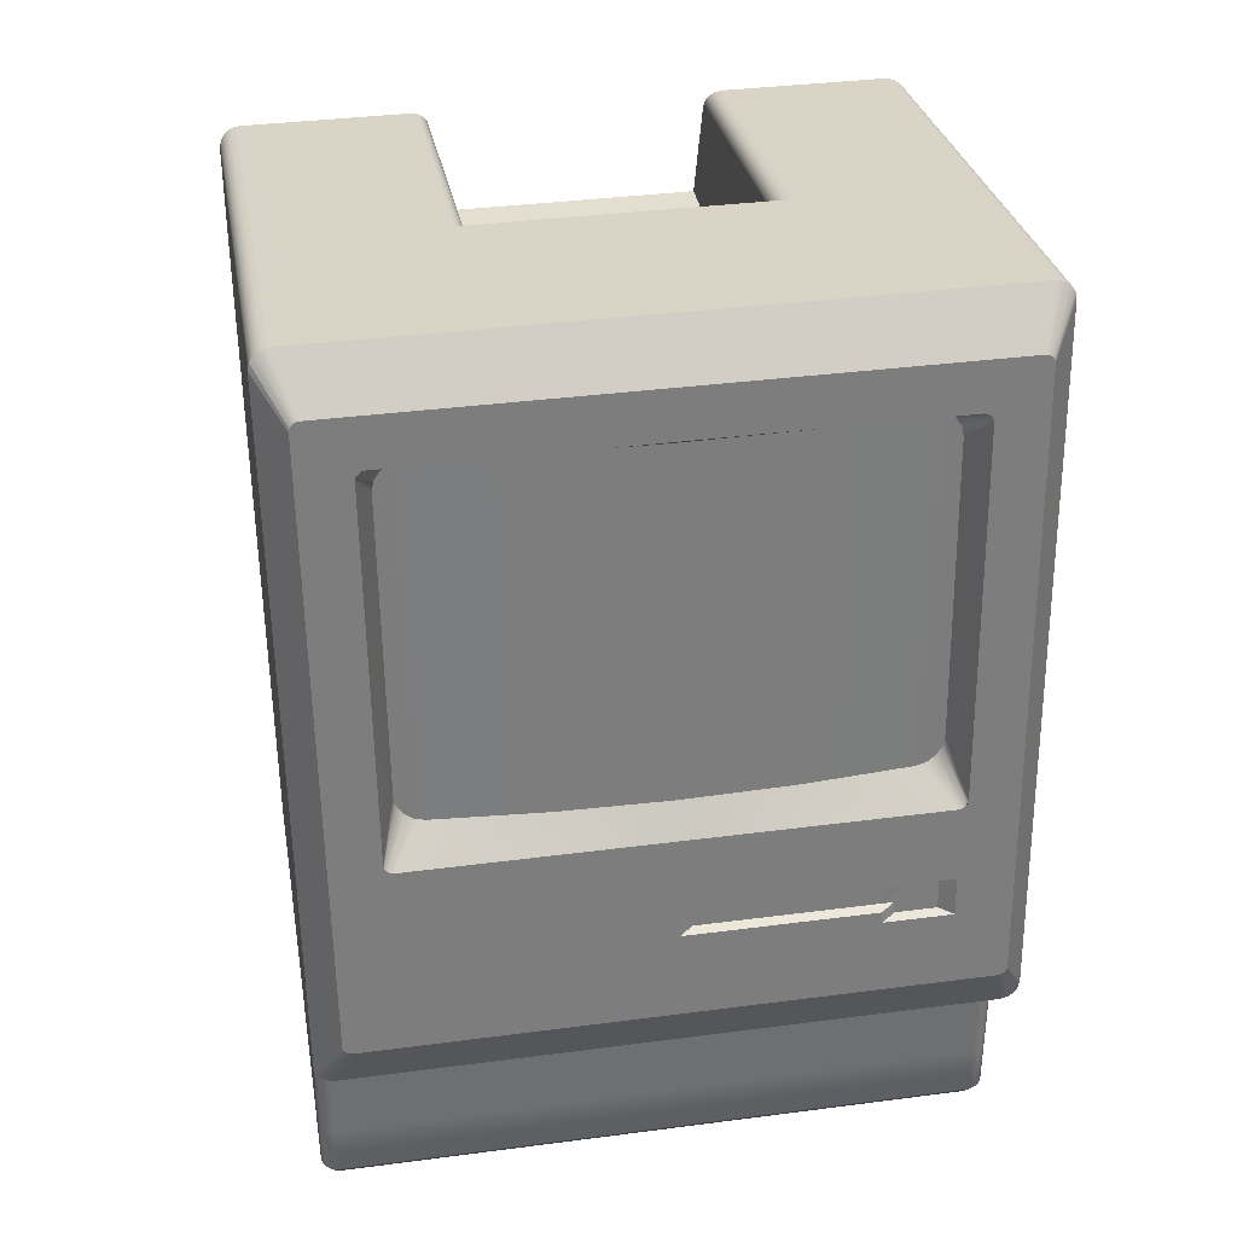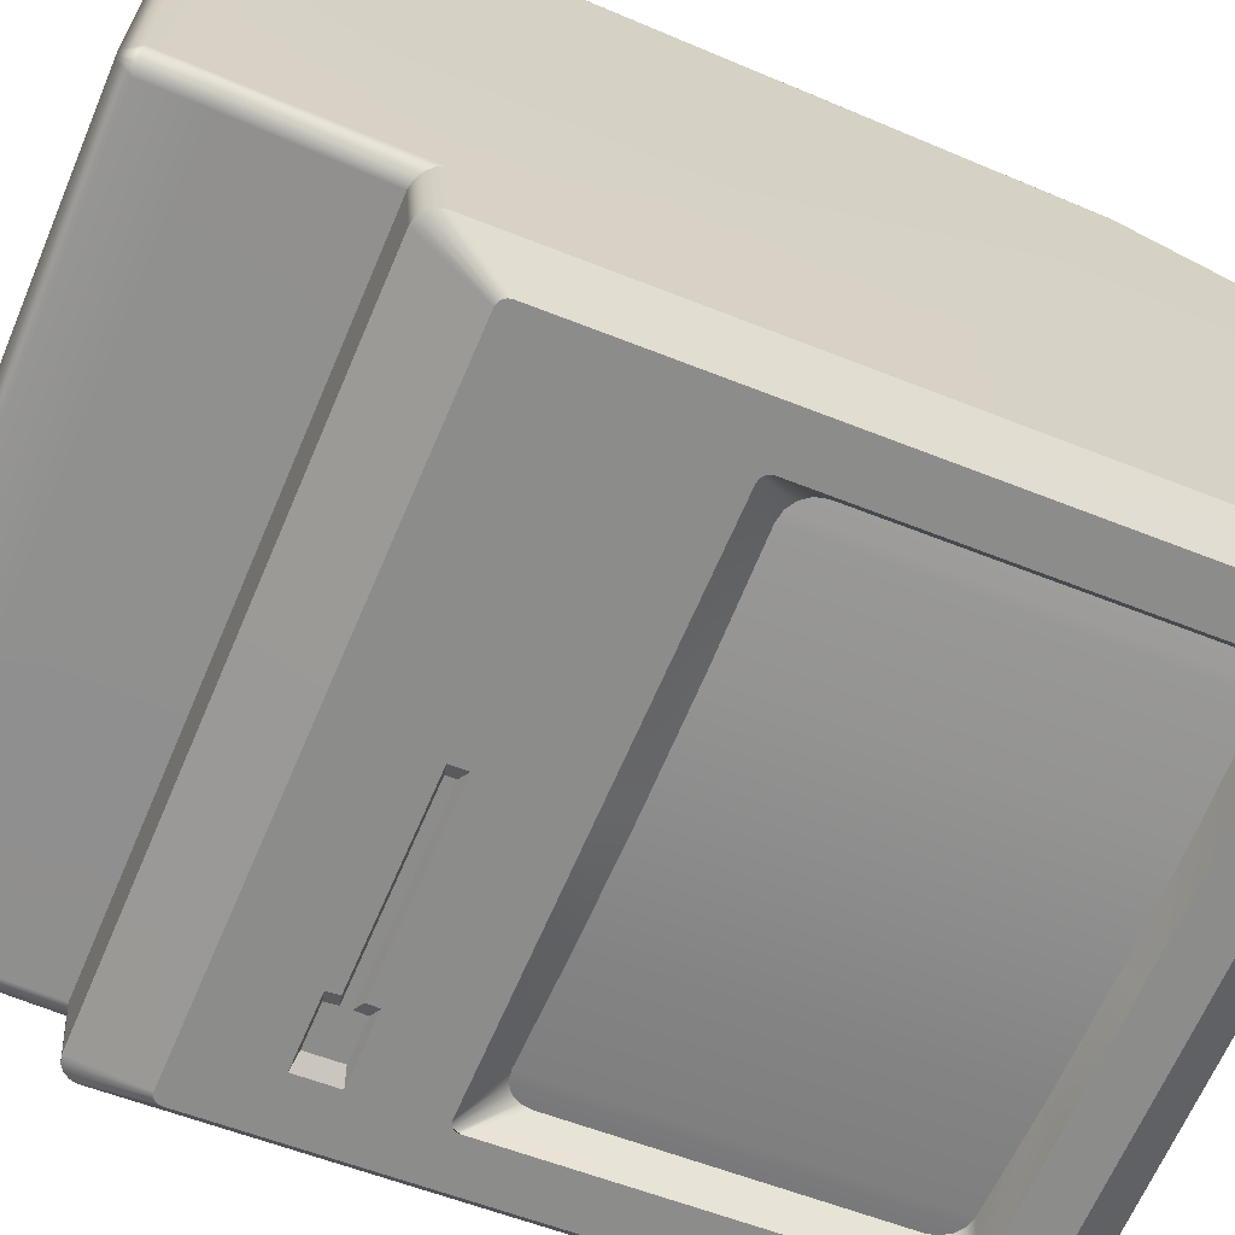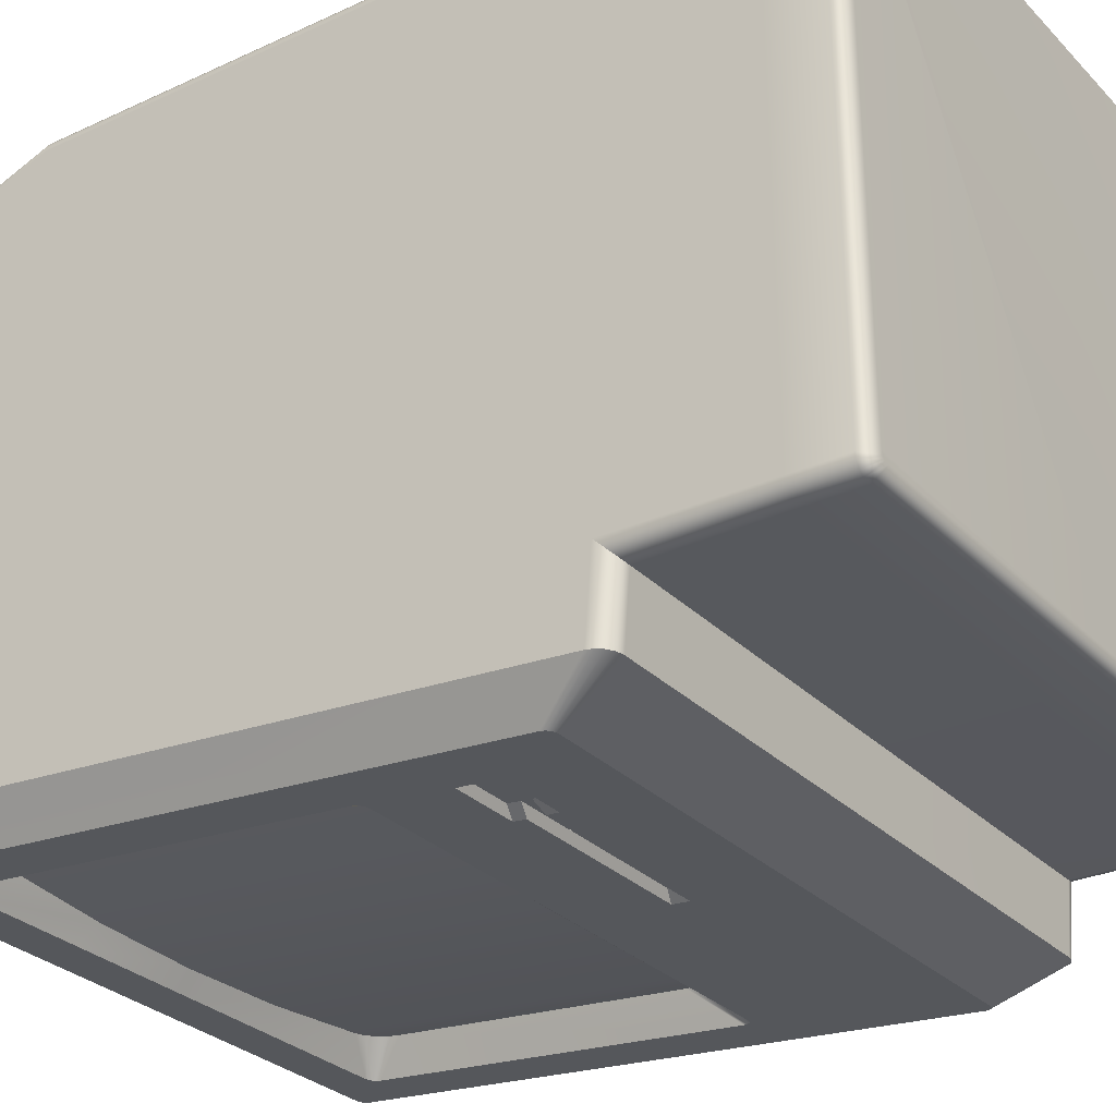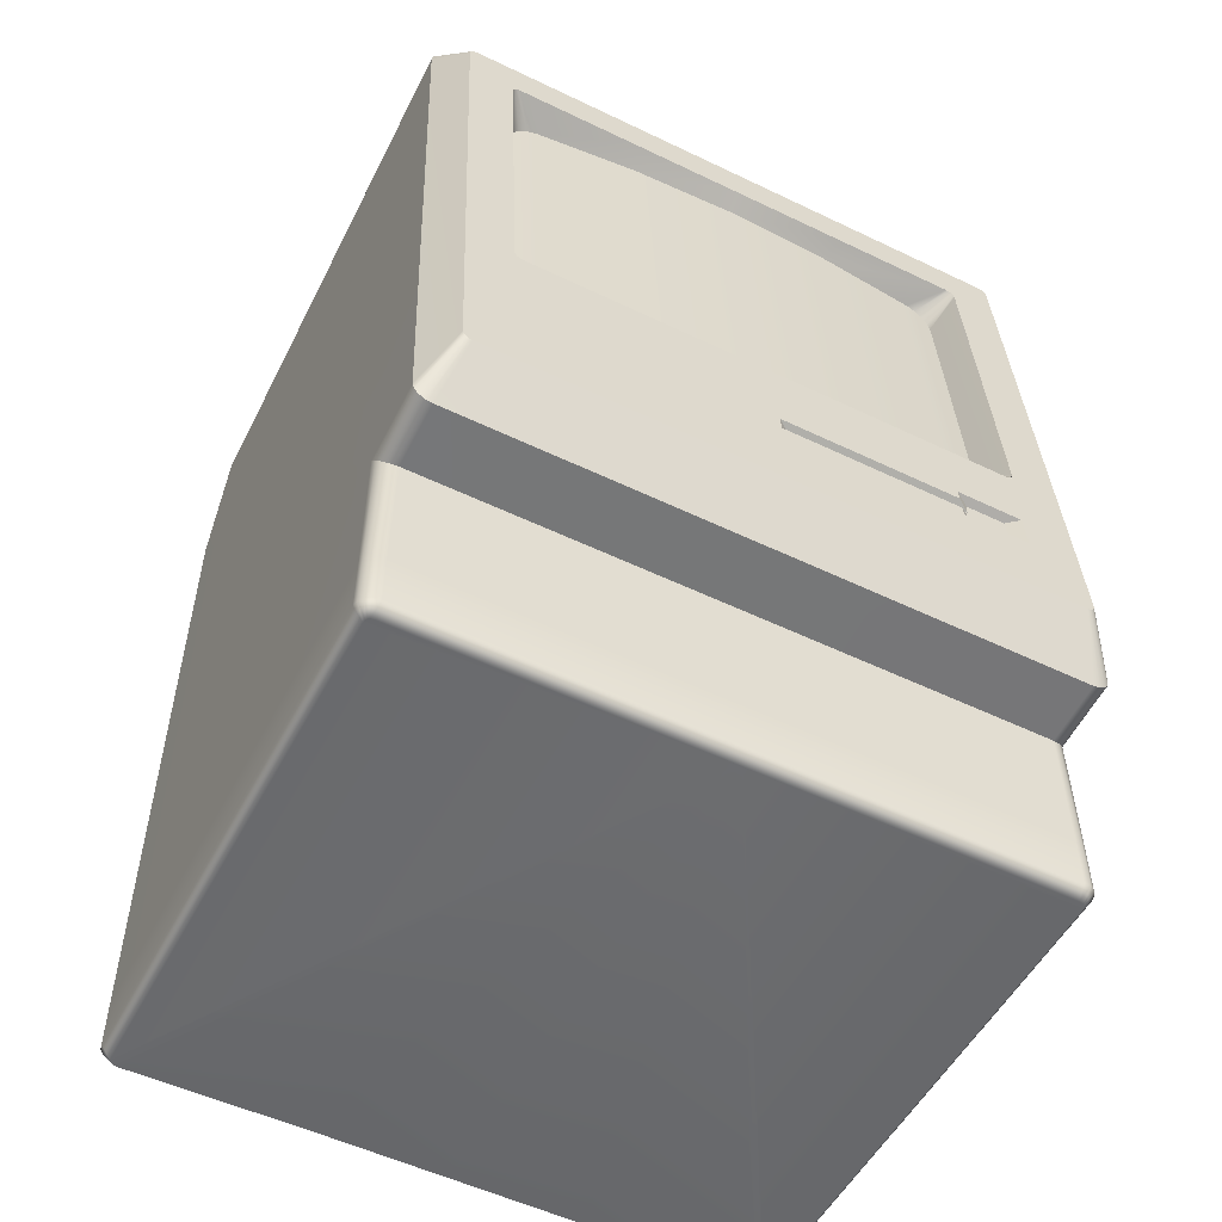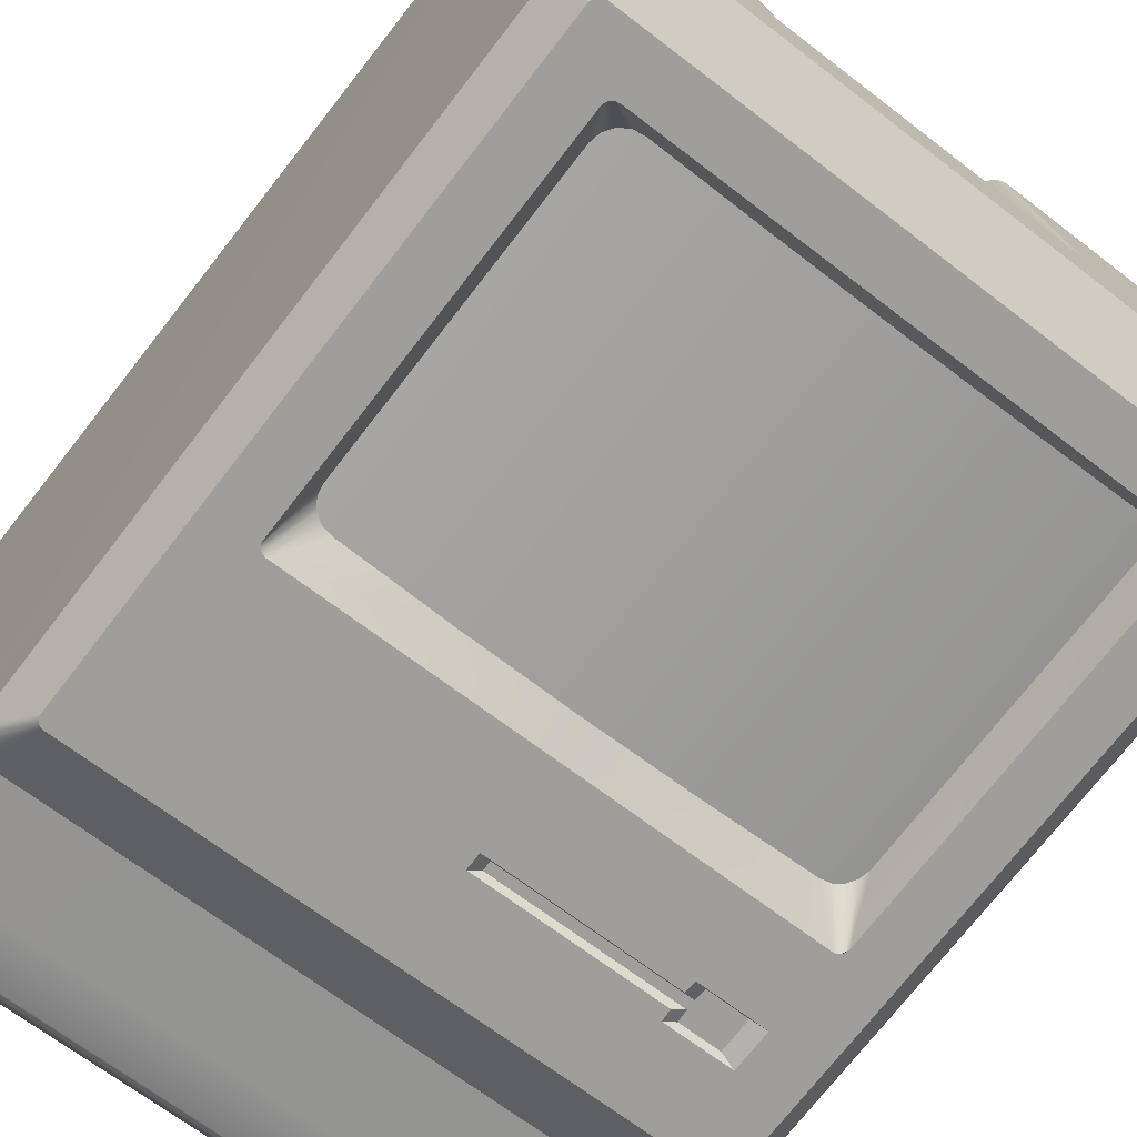
<metadata>
{"format":"obj","ext":"obj","renderer":"f3d","projection":"perspective","resolution":1024,"background":"white","views":[{"elev":35.8,"azim":170.2,"up":"+Y"},{"elev":-65.5,"azim":67.0,"up":"+Z"},{"elev":-29.0,"azim":-55.3,"up":"+Z"},{"elev":-53.0,"azim":152.7,"up":"+Y"},{"elev":-67.0,"azim":142.2,"up":"+Z"}]}
</metadata>
<code>
v 0 -0.6053 -0.3532
v 0 -0.405 -0.4501
v 0 -0.3102 -0.4979
v -0.3666 0.06151 -0.4192
v -0.3266 0.02196 -0.4268
v -0.3635 0.04628 -0.4207
v -0.3548 0.03341 -0.4227
v -0.3419 0.02487 -0.4249
v -0.3266 0.546 -0.3865
v -0.3666 0.5058 -0.385
v -0.3419 0.5429 -0.385
v -0.3548 0.5341 -0.3842
v -0.3635 0.5211 -0.3842
v 0.3666 0.5058 -0.385
v 0.3265 0.546 -0.3865
v 0.3635 0.5211 -0.3842
v 0.3548 0.5341 -0.3842
v 0.3419 0.5429 -0.385
v 0.3265 0.02196 -0.4268
v 0.3666 0.06151 -0.4192
v 0.3419 0.02487 -0.4249
v 0.3548 0.03341 -0.4227
v 0.3635 0.04628 -0.4207
v -0.3883 -0.006649 -0.4746
v -0.3744 -0.02047 -0.4756
v -0.3744 0.5655 -0.4305
v -0.3883 0.5517 -0.4316
v 0.3883 0.5517 -0.4316
v 0.3744 0.5655 -0.4305
v 0.3744 -0.02047 -0.4756
v 0.3883 -0.006649 -0.4746
v 0.3872 -0.01194 -0.475
v 0.3842 -0.01642 -0.4753
v 0.3797 -0.01942 -0.4756
v -0.3797 -0.01942 -0.4756
v -0.3842 -0.01642 -0.4753
v -0.3872 -0.01194 -0.475
v 0.3872 0.557 -0.4312
v 0.3842 0.5615 -0.4309
v 0.3797 0.5645 -0.4306
v -0.3872 0.557 -0.4312
v -0.3842 0.5615 -0.4309
v -0.3797 0.5645 -0.4306
v -0.4603 -0.2967 -0.4969
v -0.4467 -0.3102 -0.4979
v -0.4603 0.6238 -0.4261
v -0.4467 0.6373 -0.425
v 0.4603 0.6238 -0.4261
v 0.4467 0.6373 -0.425
v 0.4603 -0.2967 -0.4969
v 0.4467 -0.3102 -0.4979
v -0.4593 0.629 -0.4257
v -0.4563 0.6334 -0.4253
v -0.4519 0.6363 -0.4251
v 0.4593 -0.3019 -0.4973
v 0.4563 -0.3062 -0.4976
v 0.4519 -0.3092 -0.4979
v -0.4593 -0.3019 -0.4973
v -0.4563 -0.3062 -0.4976
v -0.4519 -0.3092 -0.4979
v 0.4593 0.629 -0.4257
v 0.4563 0.6334 -0.4253
v 0.4519 0.6363 -0.4251
v -0.4717 -0.405 -0.4501
v -0.5 -0.3768 -0.4479
v -0.5 0.6755 -0.3669
v -0.4717 0.7037 -0.3648
v -0.4825 -0.4028 -0.4499
v -0.4917 -0.3967 -0.4494
v -0.4978 -0.3876 -0.4487
v -0.4978 0.6863 -0.3661
v -0.4917 0.6955 -0.3654
v -0.4825 0.7016 -0.3649
v -0.4978 -0.3961 -0.3376
v -0.4917 -0.4046 -0.3457
v -0.4825 -0.4103 -0.3512
v -0.4717 -0.4123 -0.3532
v 0 -0.4123 -0.3532
v -0.2769 -0.1524 -0.4858
v 0 -0.1524 -0.4858
v 0 -0.1769 -0.4877
v -0.2769 -0.1769 -0.4877
v -0.2781 -0.1945 -0.489
v -0.3794 -0.1945 -0.489
v -0.3794 -0.1349 -0.4844
v -0.2781 -0.1349 -0.4844
v -0.2962 -0.1587 -0.4737
v -0.2962 -0.1725 -0.4748
v -0.2974 -0.141 -0.4724
v -0.2974 -0.1903 -0.4762
v -0.3582 -0.1903 -0.4762
v -0.01824 -0.1587 -0.4737
v -0.01824 -0.1725 -0.4748
v -0.3582 -0.141 -0.4724
v -0.4917 0.6558 -0.0272
v -0.4978 0.6468 -0.02763
v -0.4717 0.664 -0.02682
v -0.4825 0.6619 -0.02692
v -0.5 0.6361 -0.02814
v -0.201 0.418 0.4977
v -0.201 0.418 -0.02682
v -0.2265 0.6101 0.4313
v -0.201 0.5837 0.4389
v -0.201 0.6385 -0.02682
v -0.2029 0.5938 0.4359
v -0.2085 0.6024 0.4334
v -0.2167 0.6081 0.4318
v -0.2029 0.6483 -0.02682
v -0.2085 0.6565 -0.02682
v -0.2167 0.6621 -0.02682
v -0.2265 0.664 -0.02682
v 0 -0.02048 -0.4756
v 0 0.5655 -0.4305
v 0 0.0232 -0.4442
v 0 0.6373 -0.425
v 0 0.5472 -0.4039
v -0.1872 -0.02047 -0.4756
v 0.1872 -0.02047 -0.4756
v 0.1872 0.5655 -0.4305
v -0.1872 0.5655 -0.4305
v -0.1633 0.02289 -0.4398
v -0.1633 0.5469 -0.3995
v 0.1633 0.02289 -0.4398
v 0.1633 0.5469 -0.3995
v 0 -0.6833 -0.3532
v -0.5 -0.6023 0.4742
v -0.4717 -0.6022 0.4979
v -0.4739 -0.6053 -0.3532
v -0.5 -0.6052 -0.3294
v -0.4717 -0.6802 0.4979
v -0.5 -0.6803 0.4742
v -0.5 -0.6832 -0.3294
v -0.4739 -0.6833 -0.3532
v -0.4978 -0.6803 0.4833
v -0.4978 -0.6023 0.4833
v -0.4917 -0.6802 0.491
v -0.4917 -0.6022 0.491
v -0.4825 -0.6802 0.4961
v -0.4825 -0.6022 0.4961
v -0.4982 -0.6052 -0.3385
v -0.4982 -0.6832 -0.3385
v -0.493 -0.6053 -0.3462
v -0.493 -0.6833 -0.3462
v -0.4853 -0.6053 -0.3514
v -0.4853 -0.6833 -0.3514
v -0.5 -0.3861 -0.3277
v -0.4825 0.418 0.4961
v -0.4917 0.418 0.491
v -0.4978 0.418 0.4833
v -0.5 0.4179 0.4742
v -0.4825 0.6083 0.429
v -0.4717 0.6101 0.4313
v -0.4917 0.6028 0.4255
v -0.4978 0.5945 0.4202
v -0.5 0.5847 0.414
v 0.4978 -0.3961 -0.3376
v 0.4917 -0.4046 -0.3457
v 0.4825 -0.4103 -0.3512
v 0.4717 -0.4123 -0.3532
v 0.4917 0.6558 -0.0272
v 0.4978 0.6468 -0.02763
v 0.4717 0.664 -0.02682
v 0.4825 0.6619 -0.02692
v 0.5 0.6361 -0.02814
v 0.201 0.418 0.4977
v 0.201 0.418 -0.02682
v 0.2265 0.6101 0.4313
v 0.201 0.5837 0.4389
v 0.201 0.6385 -0.02682
v 0.2029 0.5938 0.4359
v 0.2085 0.6024 0.4334
v 0.2167 0.6081 0.4318
v 0.2029 0.6483 -0.02682
v 0.2085 0.6565 -0.02682
v 0.2167 0.6621 -0.02682
v 0.2265 0.664 -0.02682
v 0.5 -0.6023 0.4742
v 0.4717 -0.6022 0.4979
v 0.4739 -0.6053 -0.3532
v 0.5 -0.6052 -0.3294
v 0.4717 -0.6802 0.4979
v 0.5 -0.6803 0.4742
v 0.5 -0.6832 -0.3294
v 0.4739 -0.6833 -0.3532
v 0.4978 -0.6803 0.4833
v 0.4978 -0.6023 0.4833
v 0.4917 -0.6802 0.491
v 0.4917 -0.6022 0.491
v 0.4825 -0.6802 0.4961
v 0.4825 -0.6022 0.4961
v 0.4982 -0.6052 -0.3385
v 0.4982 -0.6832 -0.3385
v 0.493 -0.6053 -0.3462
v 0.493 -0.6833 -0.3462
v 0.4853 -0.6053 -0.3514
v 0.4853 -0.6833 -0.3514
v 0.5 -0.3861 -0.3277
v 0.4825 0.418 0.4961
v 0.4917 0.418 0.491
v 0.4978 0.418 0.4833
v 0.5 0.4179 0.4742
v 0.4825 0.6083 0.429
v 0.4717 0.6101 0.4313
v 0.4917 0.6028 0.4255
v 0.4978 0.5945 0.4202
v 0.5 0.5847 0.414
v 0.4717 0.7037 -0.3648
v 0.5 0.6755 -0.3669
v 0.5 -0.3768 -0.4479
v 0.4717 -0.405 -0.4501
v 0.4978 -0.3876 -0.4487
v 0.4917 -0.3967 -0.4494
v 0.4825 -0.4028 -0.4499
v 0.4825 0.7016 -0.3649
v 0.4917 0.6955 -0.3654
v 0.4978 0.6863 -0.3661
v -0 0.4178 0.4977
v 0 0.4178 -0.02682
v 0 0.6385 -0.02682
v 0 0.664 -0.02682
v 0 0.7037 -0.3648
v -0 -0.6022 0.4979
v -0 -0.6802 0.4979
v 0.2005 -0.6802 0.4979
v 0.2028 -0.6022 0.4979
v -0.2076 -0.6802 0.4979
v -0.2052 -0.6022 0.4979
v 0 -0.7037 -0.338
v -0.4705 -0.7008 0.4827
v -0.4848 -0.7008 0.4724
v -0.4848 -0.7037 -0.3279
v -0.4727 -0.7037 -0.338
v -0.4838 -0.7008 0.4765
v -0.4817 -0.7008 0.4792
v -0.4774 -0.7008 0.4816
v -0.4839 -0.7037 -0.3326
v -0.4821 -0.7037 -0.3353
v -0.4797 -0.7037 -0.3369
v 0.4705 -0.7008 0.4827
v 0.4848 -0.7008 0.4724
v 0.4848 -0.7037 -0.3279
v 0.4727 -0.7037 -0.338
v 0.4838 -0.7008 0.4765
v 0.4817 -0.7008 0.4792
v 0.4774 -0.7008 0.4816
v 0.4839 -0.7037 -0.3326
v 0.4821 -0.7037 -0.3353
v 0.4797 -0.7037 -0.3369
v -0 -0.6988 0.4827
v 0.2004 -0.698 0.4827
v -0.2076 -0.6997 0.4827
v -0.4717 0.418 0.4977
v 0.4717 0.418 0.4977
v 0.275 0.5555 0.4498
v -0.275 0.5555 0.4498
f 16 38 28 14
f 6 37 24 4
f 65 44 58 70
f 68 60 45 64
f 71 52 46 66
f 64 77 76 68
f 87 92 93 88
f 87 88 94
f 87 94 89
f 90 91 94 88
f 110 107 106 109
f 108 105 103 104
f 104 103 100 101
f 109 106 105 108
f 111 102 107 110
f 95 98 73 72
f 99 96 71 66
f 98 97 67 73
f 96 95 72 71
f 18 40 39 17
f 18 15 29 40
f 16 17 39 38
f 22 23 32 33
f 116 122 120 113
f 121 114 112 117
f 15 124 119 29
f 124 116 113 119
f 126 131 134 135
f 135 134 136 137
f 137 136 138 139
f 139 138 130 127
f 145 144 128 133
f 77 64 2 78
f 1 128 77 78
f 126 129 132 131
f 128 1 125 133
f 140 141 132 129
f 69 75 74 70
f 142 143 141 140
f 140 74 75 142
f 68 76 75 69
f 144 145 143 142
f 76 77 128 144
f 142 75 76 144
f 65 70 74 146
f 111 97 152 102
f 98 151 152 97
f 95 153 151 98
f 147 151 153 148
f 96 154 153 95
f 148 153 154 149
f 99 155 154 96
f 175 174 171 172
f 173 169 168 170
f 169 166 165 168
f 174 173 170 171
f 176 175 172 167
f 177 186 185 182
f 186 188 187 185
f 188 190 189 187
f 190 178 181 189
f 196 184 179 195
f 177 182 183 180
f 191 180 183 192
f 193 191 192 194
f 191 193 157 156
f 195 193 194 196
f 158 195 179 159
f 193 195 158 157
f 156 197 180 191
f 176 167 203 162
f 163 162 203 202
f 160 163 202 204
f 198 199 204 202
f 161 160 204 205
f 199 200 205 204
f 211 55 50 209
f 208 48 61 216
f 216 61 62 215
f 215 62 63 214
f 214 63 49 207
f 210 213 158 159
f 160 215 214 163
f 164 208 216 161
f 163 214 207 162
f 161 216 215 160
f 212 211 156 157
f 213 212 157 158
f 209 197 156 211
f 101 218 219 104
f 166 169 219 218
f 104 219 220 111 110 109 108
f 169 173 174 175 176 220 219
f 97 111 221 67
f 49 115 221 207
f 162 207 221 176
f 111 220 221
f 176 221 220
f 184 125 1 179
f 2 210 159 78
f 78 159 179 1
f 66 65 146 99
f 161 205 206 164
f 208 164 197 209
f 205 200 201 206
f 146 74 140 129
f 154 155 150 149
f 139 147 148 137
f 126 135 149 150
f 137 148 149 135
f 186 177 201 200
f 177 180 197 201
f 190 188 199 198
f 188 186 200 199
f 146 150 155 99
f 197 164 206 201
f 126 150 146 129
f 222 223 224 225
f 224 181 178 225
f 226 223 222 227
f 183 182 240 241
f 182 185 243 240
f 185 187 244 243
f 187 189 245 244
f 189 181 239 245
f 181 224 250 239
f 224 223 249 250
f 223 226 251 249
f 226 130 229 251
f 130 138 235 229
f 138 136 234 235
f 136 134 233 234
f 134 131 230 233
f 131 132 231 230
f 132 141 236 231
f 141 143 237 236
f 143 145 238 237
f 145 133 232 238
f 133 125 228 232
f 125 184 242 228
f 184 196 248 242
f 196 194 247 248
f 194 192 246 247
f 192 183 241 246
f 228 242 248 247 246 241 240 243 244 245 239 250 249
f 228 249 251 229 235 234 233 230 231 236 237 238 232
f 115 49 29 119
f 49 63 40 29
f 63 62 39 40
f 62 61 38 39
f 61 48 28 38
f 71 72 53 52
f 13 41 42 12
f 10 27 41 13
f 27 46 52 41
f 72 73 54 53
f 42 41 52 53
f 73 67 47 54
f 11 43 26 9
f 12 42 43 11
f 42 53 54 43
f 26 120 122 9
f 221 115 47 67
f 26 43 54 47
f 47 115 120 26
f 25 5 121 117
f 8 5 25 35
f 85 86 89 94
f 85 35 25 86
f 66 46 44 65
f 24 27 10 4
f 44 46 27 24
f 7 8 35 36
f 70 58 59 69
f 69 59 60 68
f 64 45 3 2
f 83 84 91 90
f 83 45 60 84
f 84 85 94 91
f 85 84 60 59
f 6 7 36 37
f 85 59 58 36 35
f 36 58 44 24 37
f 88 82 83 90
f 88 93 81 82
f 82 81 83
f 3 45 83 81
f 210 2 3 51
f 21 34 30 19
f 213 210 51 57
f 30 34 57 51
f 22 33 34 21
f 212 213 57 56
f 34 33 56 57
f 20 31 32 23
f 211 212 56 55
f 32 55 56 33
f 31 20 14 28
f 208 209 50 48
f 48 50 31 28
f 31 50 55 32
f 118 112 114 123
f 112 118 80
f 80 81 93 92
f 30 118 123 19
f 30 81 80 118
f 51 3 81 30
f 87 89 86 79
f 92 87 79 80
f 80 117 112
f 79 86 80
f 252 152 151 147
f 139 127 252 147
f 253 198 202 203
f 178 190 198 253
f 225 178 253
f 218 217 165 166
f 217 222 225
f 165 217 225
f 225 253 165
f 218 101 100 217
f 227 127 130 226
f 217 100 227
f 222 217 227
f 227 100 252
f 127 227 252
f 203 167 254
f 167 172 254
f 172 171 254
f 171 170 254
f 170 168 254
f 168 165 254
f 165 253 254
f 253 203 254
f 152 252 255
f 252 100 255
f 100 103 255
f 103 105 255
f 105 106 255
f 106 107 255
f 107 102 255
f 102 152 255
f 21 18 17 22
f 15 18 21 19
f 9 5 8 11
f 23 16 14 20
f 17 16 23 22
f 8 7 12 11
f 12 7 6 13
f 13 6 4 10
f 114 121 122 116
f 121 5 9 122
f 19 123 124 15
f 123 114 116 124
f 80 86 25 117
f 115 119 113
f 120 115 113

</code>
